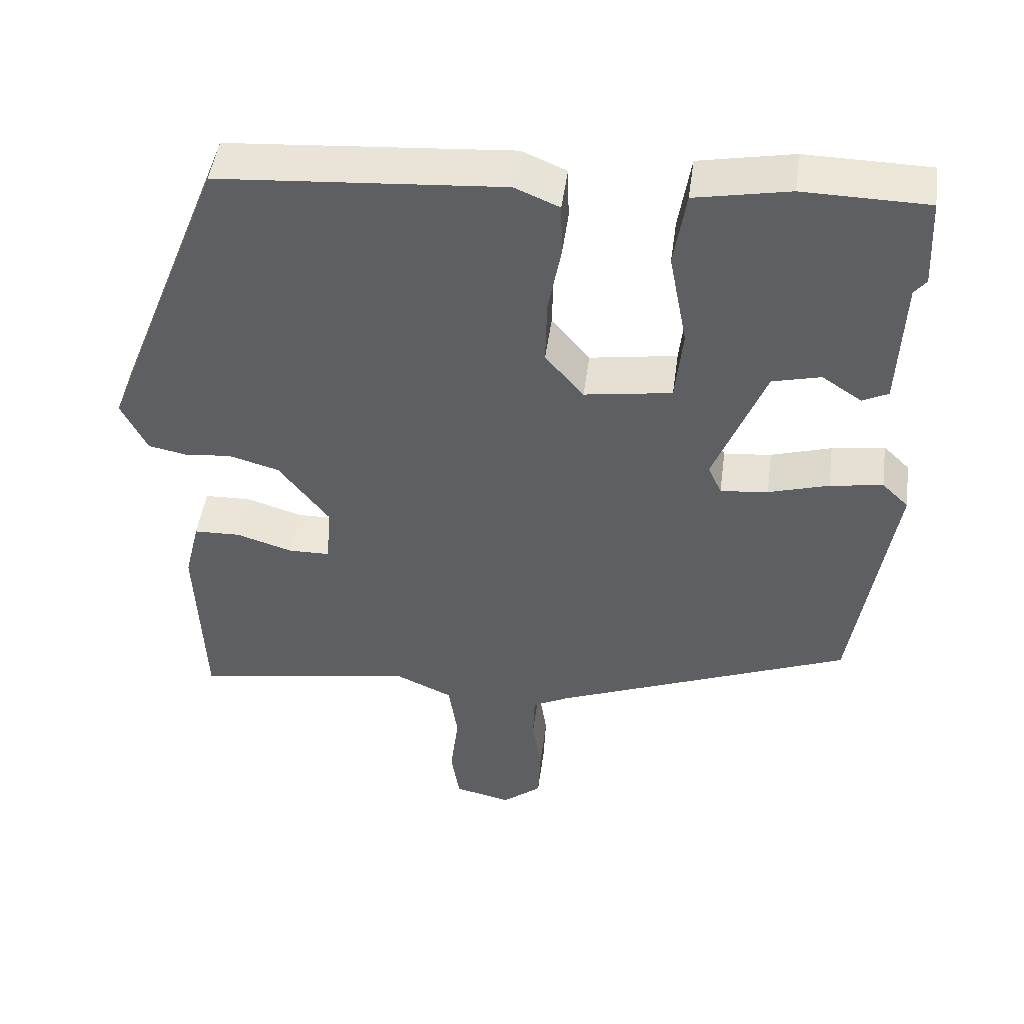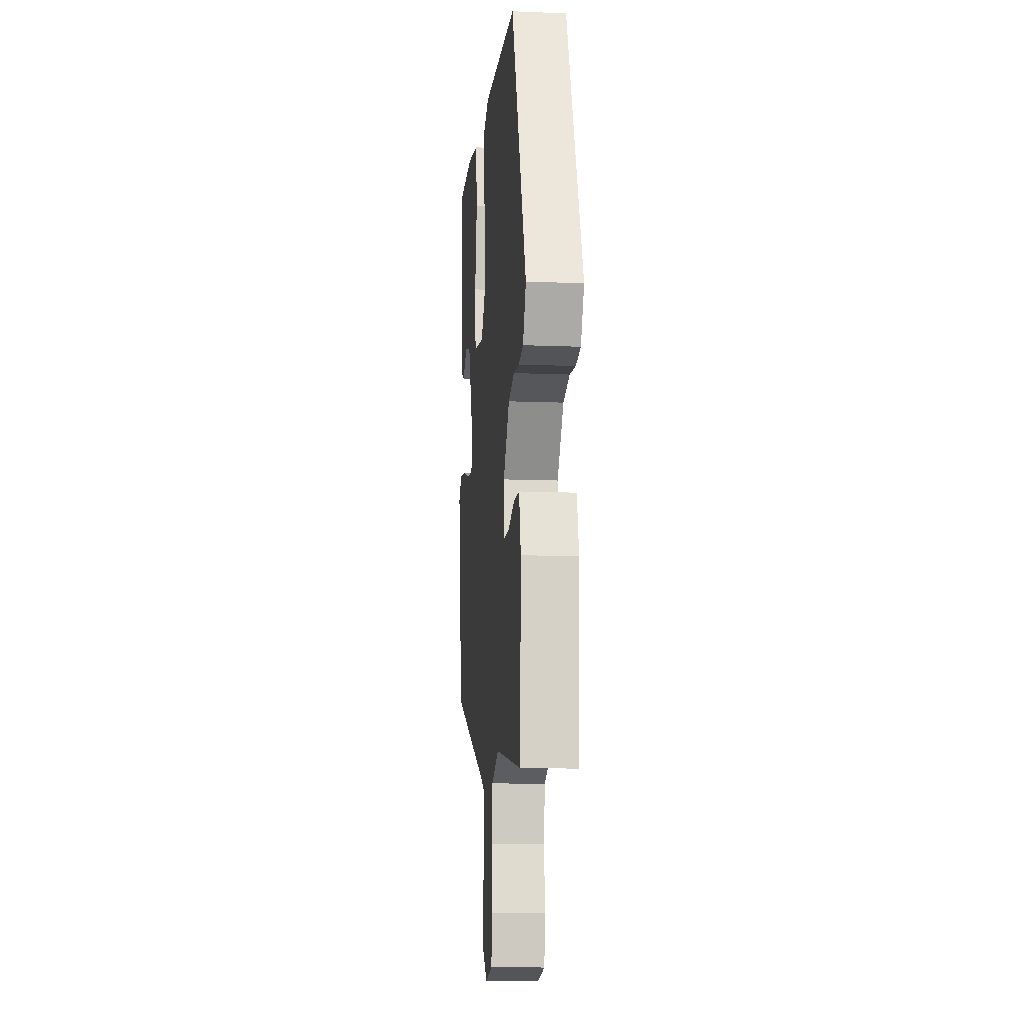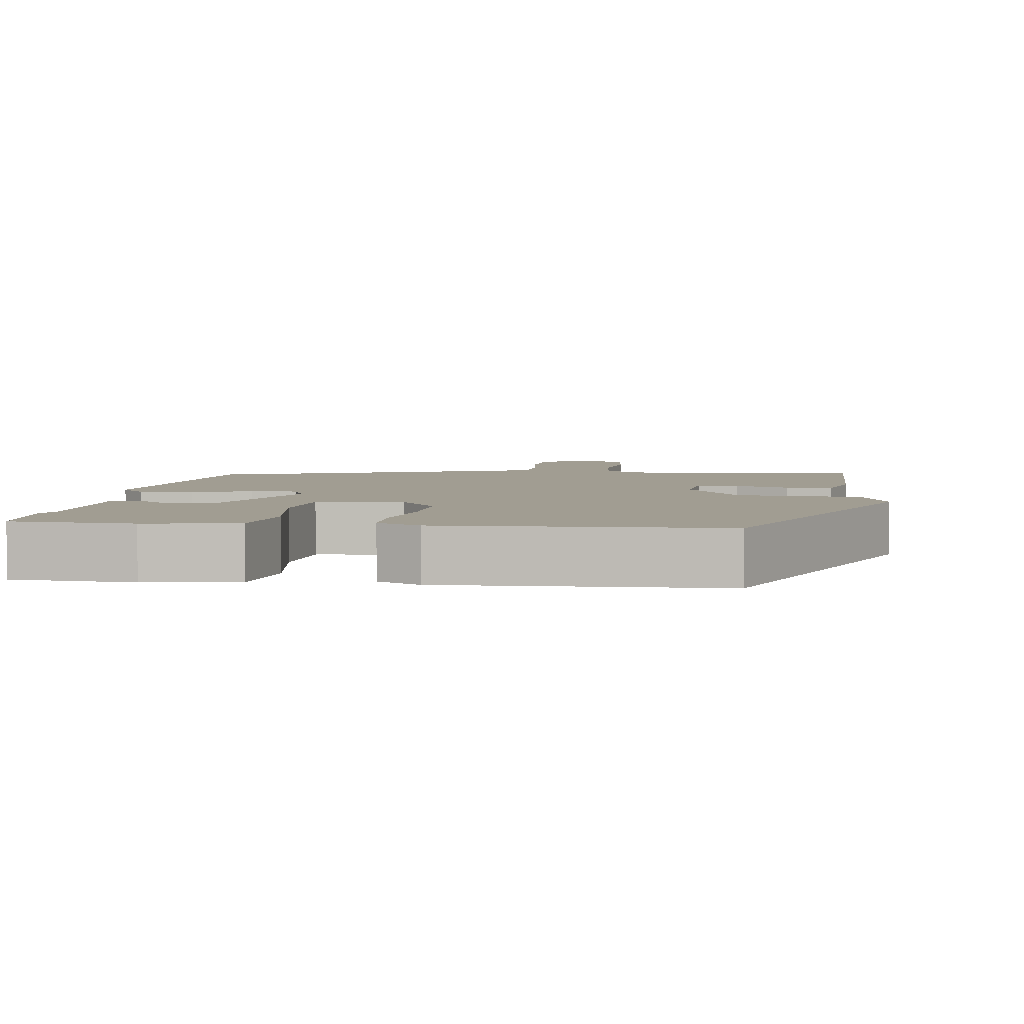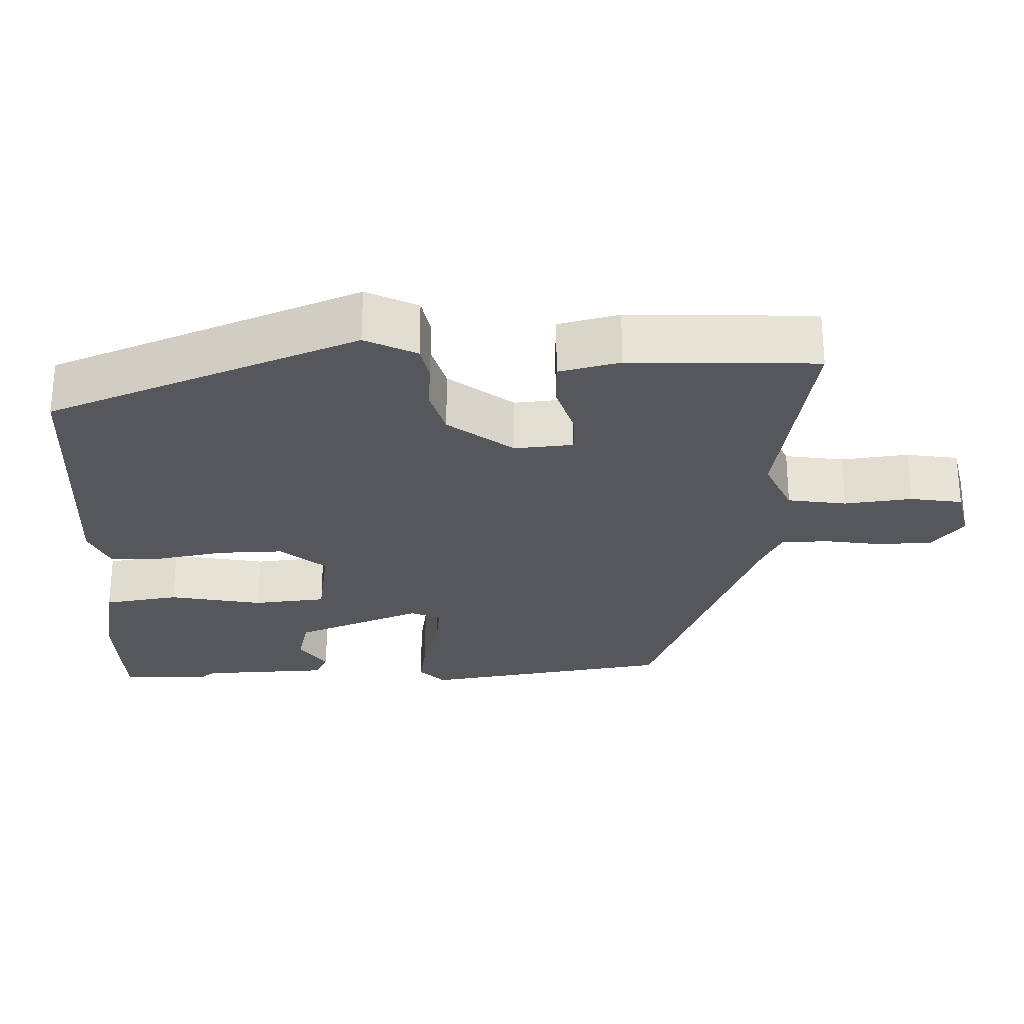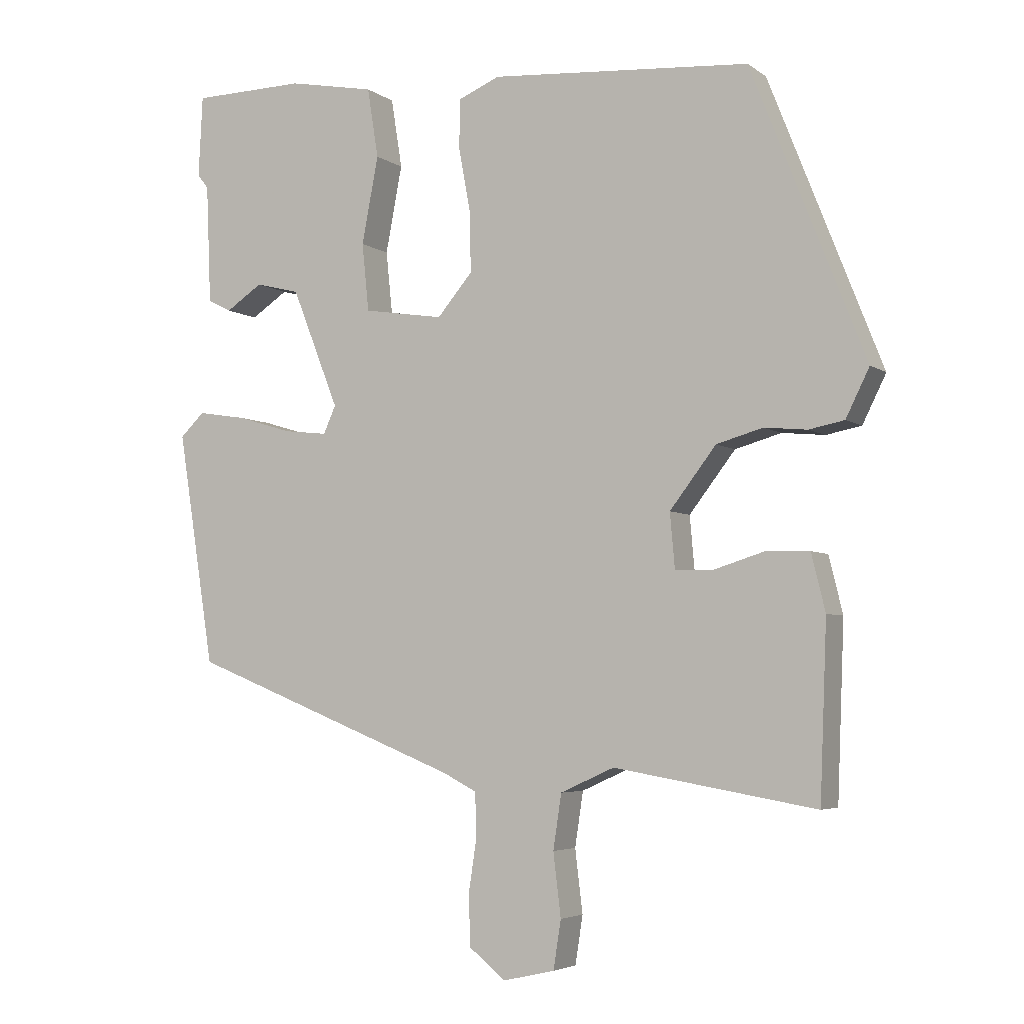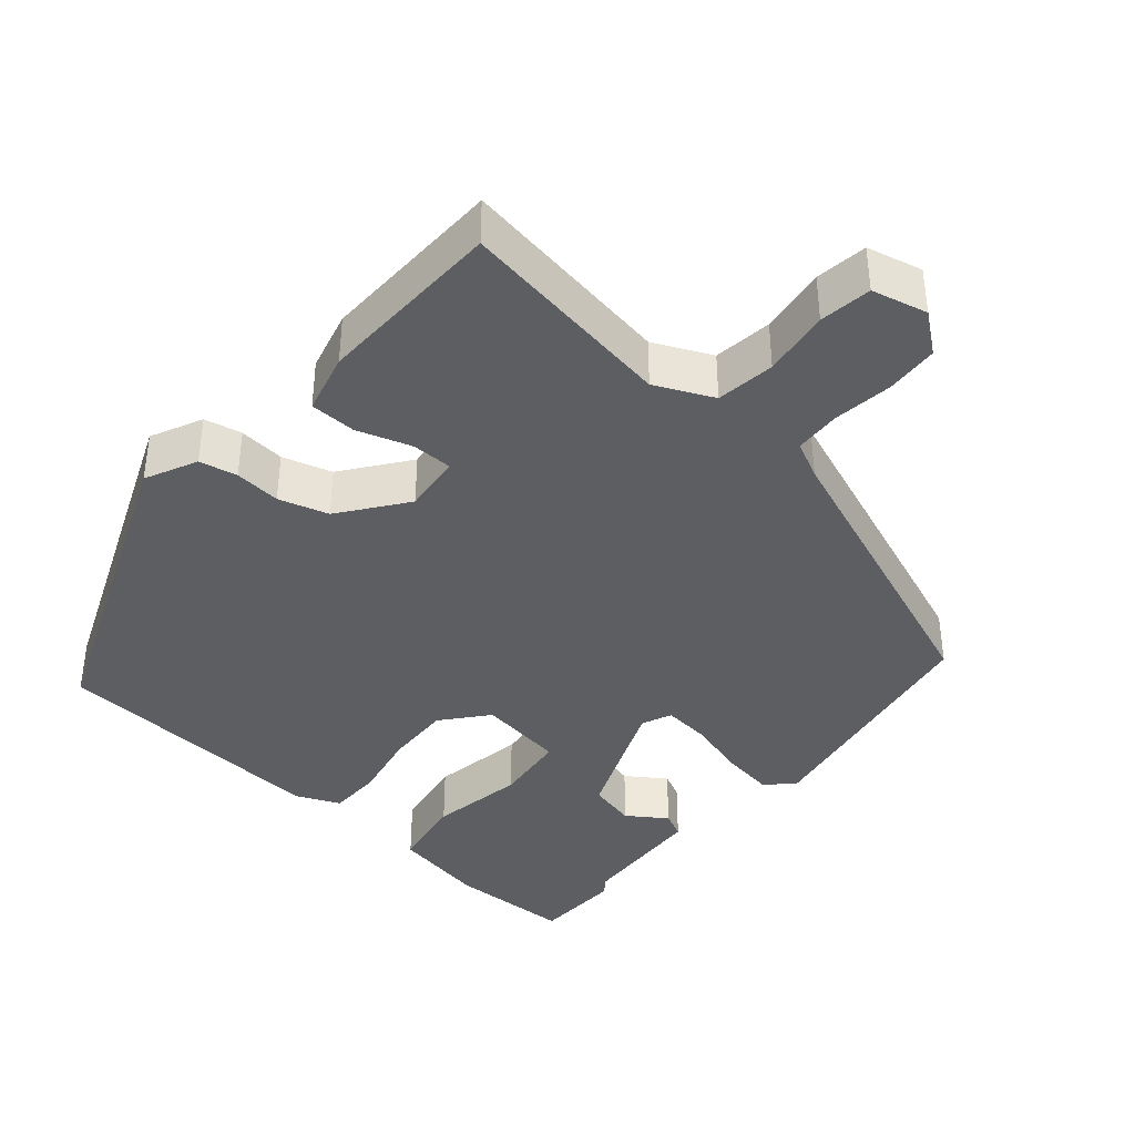
<metadata>
{"format":"obj","ext":"obj","renderer":"f3d","projection":"perspective","resolution":1024,"background":"white","views":[{"elev":47.5,"azim":-172.3,"up":"+Z"},{"elev":-11.8,"azim":84.5,"up":"+Z"},{"elev":4.8,"azim":9.5,"up":"+Y"},{"elev":-27.1,"azim":91.7,"up":"+Y"},{"elev":-4.5,"azim":26.7,"up":"+Z"},{"elev":-39.4,"azim":140.1,"up":"+Y"}]}
</metadata>
<code>
v 0.47 0.07 -0.507
v 0.178 0.07 -0.457
v 0.1 0.07 -0.492
v 0.088 0.07 -0.571
v 0.099 0.07 -0.662
v 0.088 0.07 -0.732
v 0.013 0.07 -0.749
v -0.039 0.07 -0.707
v -0.042 0.07 -0.635
v -0.03 0.07 -0.556
v -0.032 0.07 -0.493
v -0.081 0.07 -0.468
v -0.475 0.07 -0.311
v -0.528 0.07 0.026
v -0.493 0.07 0.06
v -0.423 0.07 0.049
v -0.343 0.07 0.025
v -0.28 0.07 0.018
v -0.262 0.07 0.058
v -0.33 0.07 0.23
v -0.394 0.07 0.246
v -0.447 0.07 0.211
v -0.481 0.07 0.228
v -0.488 0.07 0.401
v -0.504 0.07 0.421
v -0.498 0.07 0.539
v -0.334 0.07 0.542
v -0.209 0.07 0.518
v -0.193 0.07 0.417
v -0.217 0.07 0.291
v -0.207 0.07 0.193
v -0.091 0.07 0.175
v -0.04 0.07 0.235
v -0.042 0.07 0.323
v -0.059 0.07 0.415
v -0.057 0.07 0.486
v 0.002 0.07 0.511
v 0.378 0.07 0.483
v 0.543 0.07 0.065
v 0.509 0.07 -0.004
v 0.458 0.07 -0.014
v 0.396 0.07 -0.008
v 0.329 0.07 -0.027
v 0.262 0.07 -0.114
v 0.269 0.07 -0.193
v 0.324 0.07 -0.194
v 0.398 0.07 -0.171
v 0.46 0.07 -0.173
v 0.48 0.07 -0.255
v 0.47 0 -0.507
v 0.178 0 -0.457
v 0.1 0 -0.492
v 0.088 0 -0.571
v 0.099 0 -0.662
v 0.088 0 -0.732
v 0.013 0 -0.749
v -0.039 0 -0.707
v -0.042 0 -0.635
v -0.03 0 -0.556
v -0.032 0 -0.493
v -0.081 0 -0.468
v -0.475 0 -0.311
v -0.528 0 0.026
v -0.493 0 0.06
v -0.423 0 0.049
v -0.343 0 0.025
v -0.28 0 0.018
v -0.262 0 0.058
v -0.33 0 0.23
v -0.394 0 0.246
v -0.447 0 0.211
v -0.481 0 0.228
v -0.488 0 0.401
v -0.504 0 0.421
v -0.498 0 0.539
v -0.334 0 0.542
v -0.209 0 0.518
v -0.193 0 0.417
v -0.217 0 0.291
v -0.207 0 0.193
v -0.091 0 0.175
v -0.04 0 0.235
v -0.042 0 0.323
v -0.059 0 0.415
v -0.057 0 0.486
v 0.002 0 0.511
v 0.378 0 0.483
v 0.543 0 0.065
v 0.509 0 -0.004
v 0.458 0 -0.014
v 0.396 0 -0.008
v 0.329 0 -0.027
v 0.262 0 -0.114
v 0.269 0 -0.193
v 0.324 0 -0.194
v 0.398 0 -0.171
v 0.46 0 -0.173
v 0.48 0 -0.255
f 49 1 2
f 48 49 2
f 47 48 2
f 46 47 2
f 45 46 2 3
f 44 45 3
f 40 41 42
f 39 40 42
f 38 39 42
f 37 38 42
f 36 37 42
f 35 36 42
f 34 35 42
f 33 34 42 43
f 32 33 43 44
f 28 29 30
f 27 28 30
f 26 27 30
f 25 26 30
f 24 25 30
f 24 30 31
f 21 22 23 24
f 20 21 24
f 20 24 31
f 19 20 31
f 15 16 17
f 14 15 17
f 13 14 17
f 12 13 17
f 11 12 17 18
f 8 9 10
f 7 8 10
f 6 7 10
f 5 6 10
f 4 5 10
f 3 4 10 11
f 44 3 11
f 32 44 11
f 31 32 11
f 19 31 11
f 11 18 19
f 51 50 98
f 51 98 97
f 51 97 96
f 51 96 95
f 52 51 95 94
f 52 94 93
f 91 90 89
f 91 89 88
f 91 88 87
f 91 87 86
f 91 86 85
f 91 85 84
f 91 84 83
f 92 91 83 82
f 93 92 82 81
f 79 78 77
f 79 77 76
f 79 76 75
f 79 75 74
f 79 74 73
f 80 79 73
f 73 72 71 70
f 73 70 69
f 80 73 69
f 80 69 68
f 66 65 64
f 66 64 63
f 66 63 62
f 66 62 61
f 67 66 61 60
f 59 58 57
f 59 57 56
f 59 56 55
f 59 55 54
f 59 54 53
f 60 59 53 52
f 60 52 93
f 60 93 81
f 60 81 80
f 60 80 68
f 68 67 60
f 1 50 51 2
f 2 51 52 3
f 3 52 53 4
f 4 53 54 5
f 5 54 55 6
f 6 55 56 7
f 7 56 57 8
f 8 57 58 9
f 9 58 59 10
f 10 59 60 11
f 11 60 61 12
f 12 61 62 13
f 13 62 63 14
f 14 63 64 15
f 15 64 65 16
f 16 65 66 17
f 17 66 67 18
f 18 67 68 19
f 19 68 69 20
f 20 69 70 21
f 21 70 71 22
f 22 71 72 23
f 23 72 73 24
f 24 73 74 25
f 25 74 75 26
f 26 75 76 27
f 27 76 77 28
f 28 77 78 29
f 29 78 79 30
f 30 79 80 31
f 31 80 81 32
f 32 81 82 33
f 33 82 83 34
f 34 83 84 35
f 35 84 85 36
f 36 85 86 37
f 37 86 87 38
f 38 87 88 39
f 39 88 89 40
f 40 89 90 41
f 41 90 91 42
f 42 91 92 43
f 43 92 93 44
f 44 93 94 45
f 45 94 95 46
f 46 95 96 47
f 47 96 97 48
f 48 97 98 49
f 49 98 50 1

</code>
